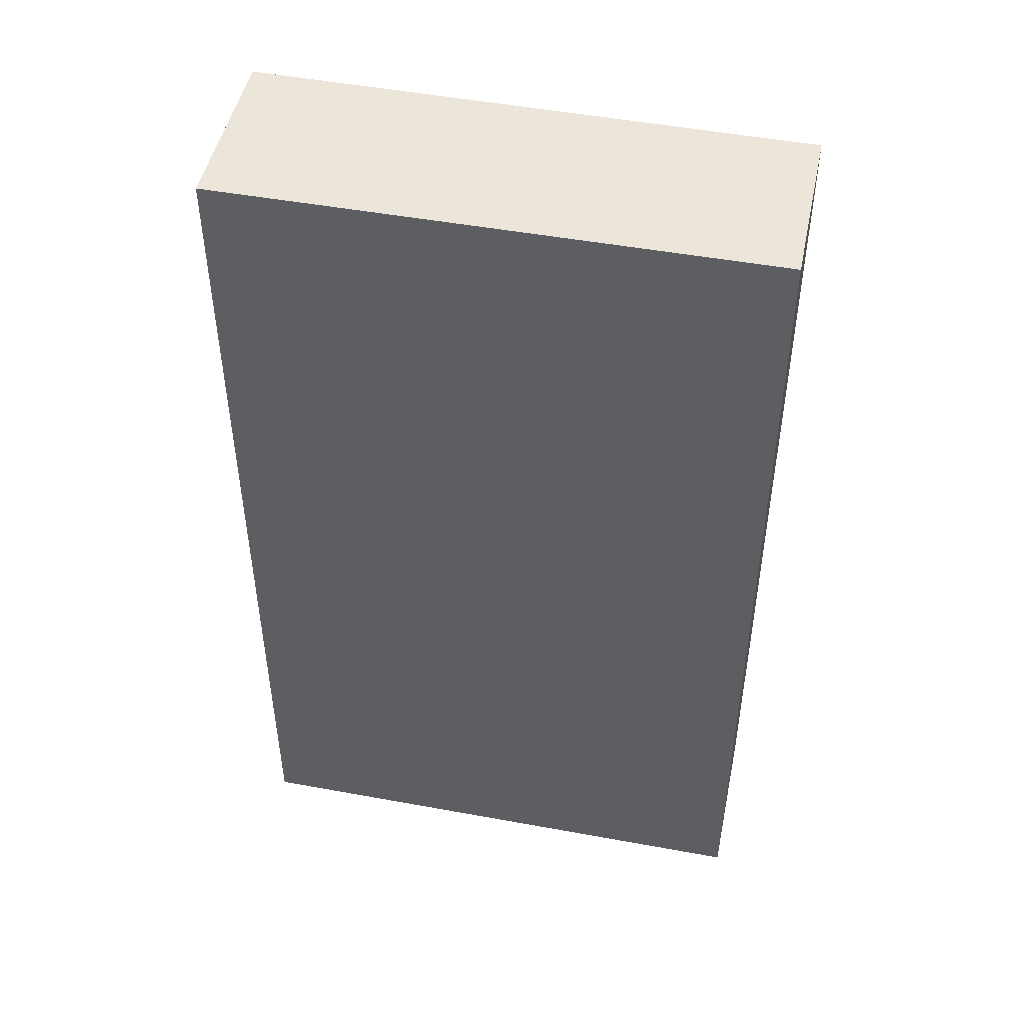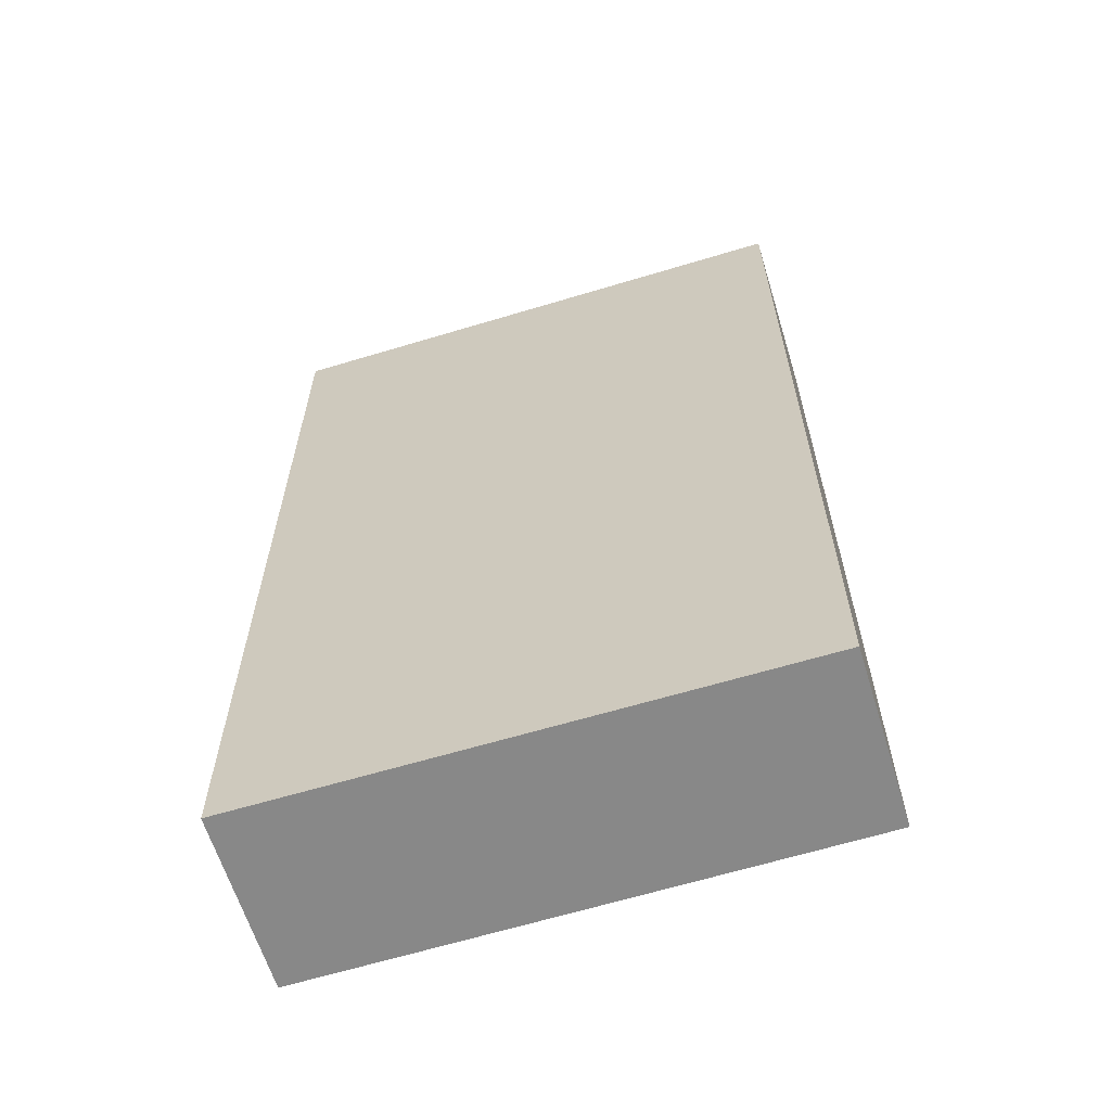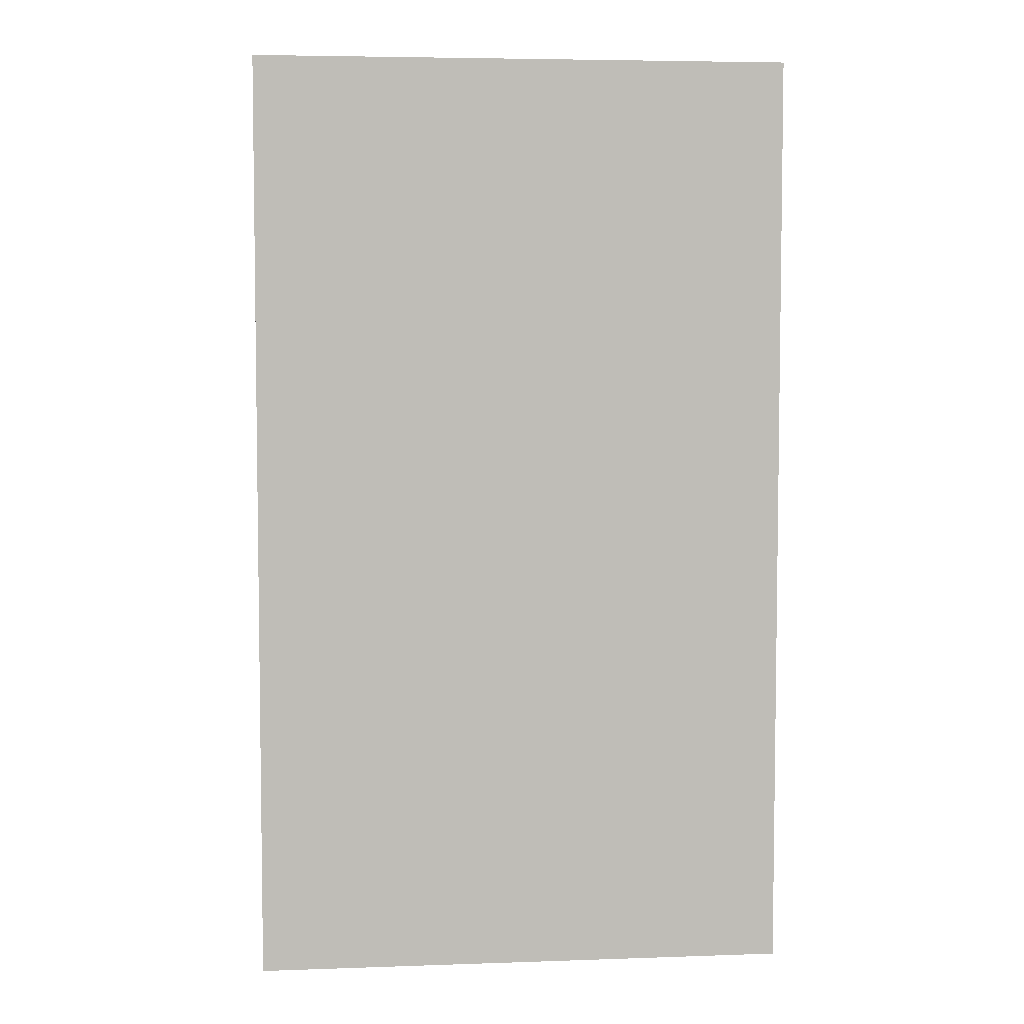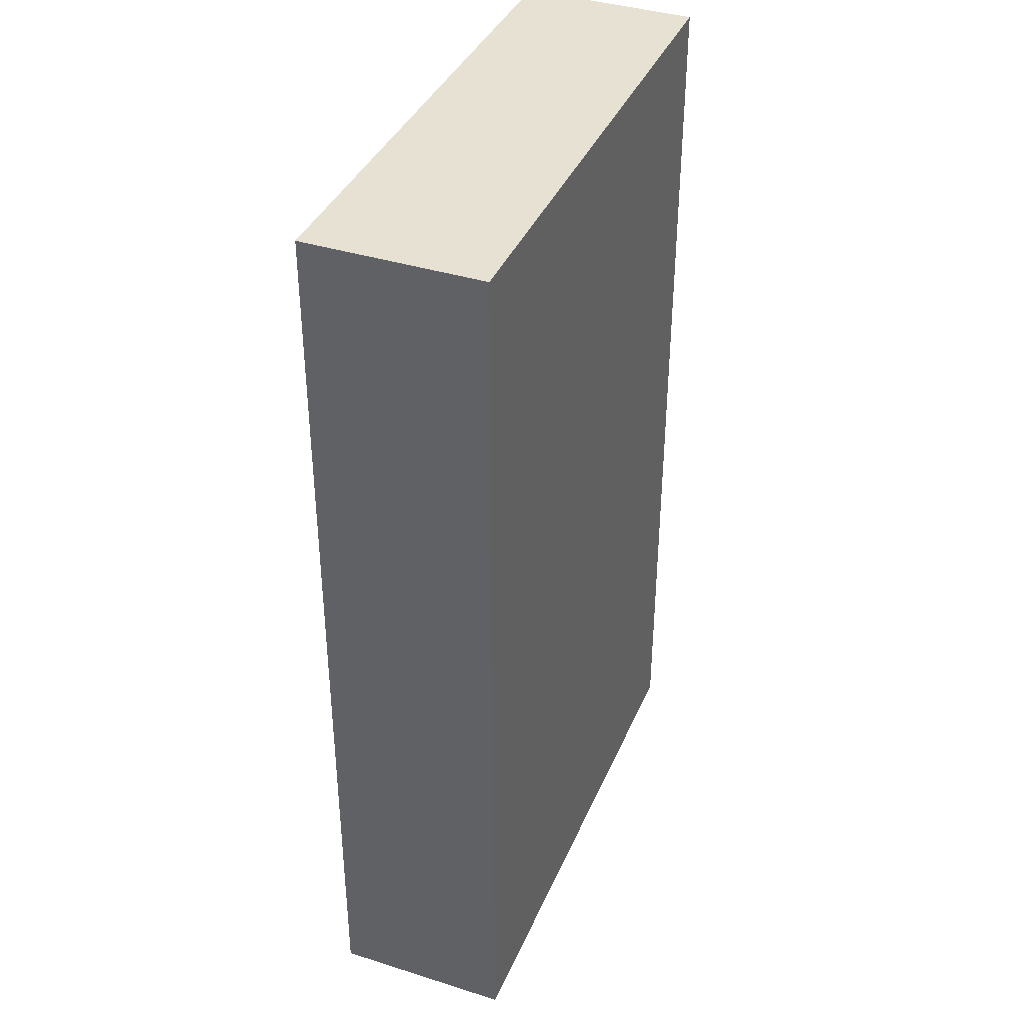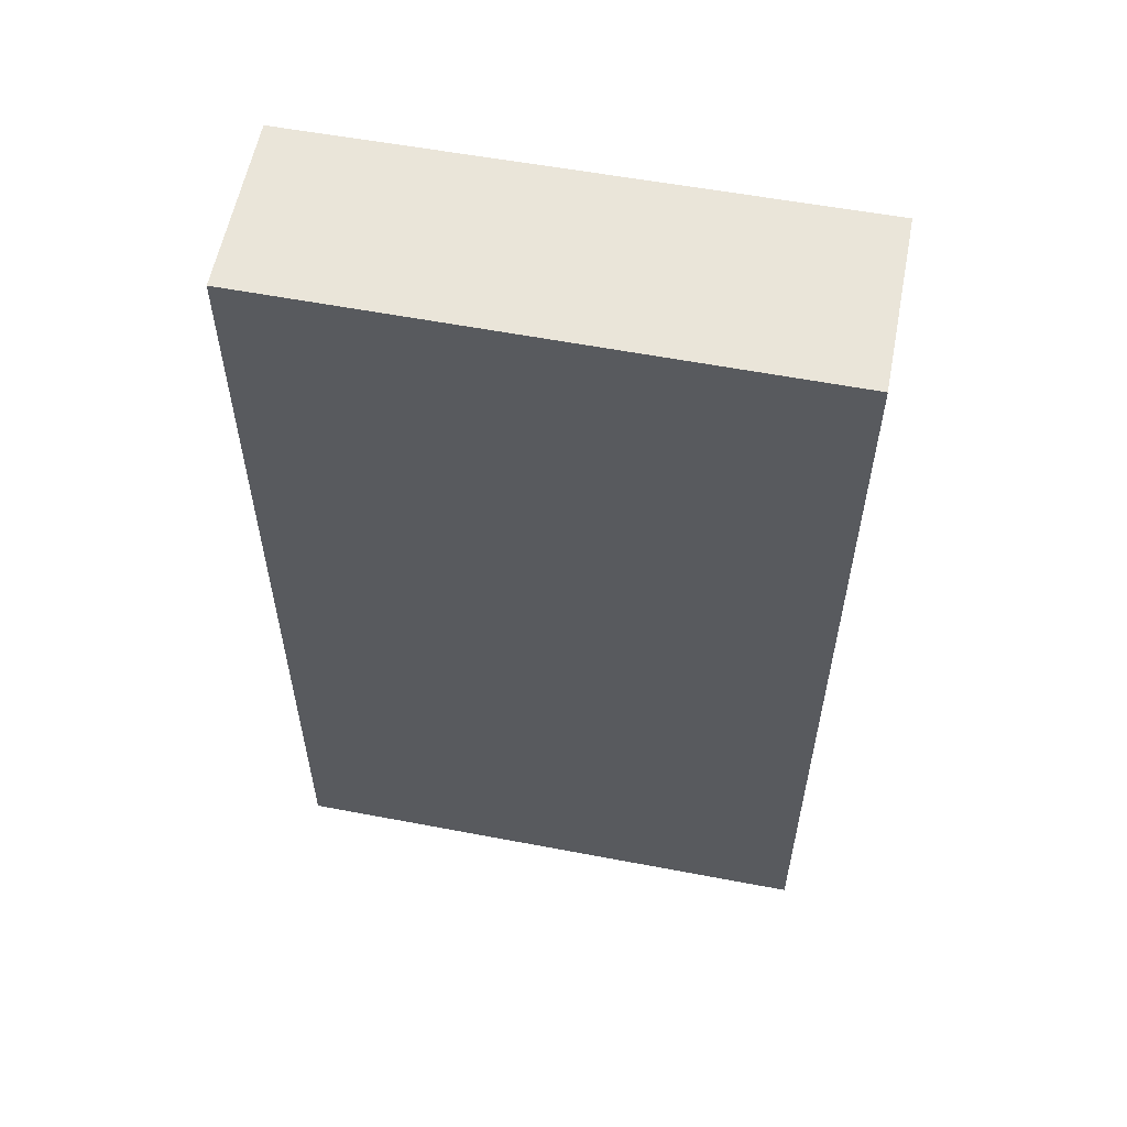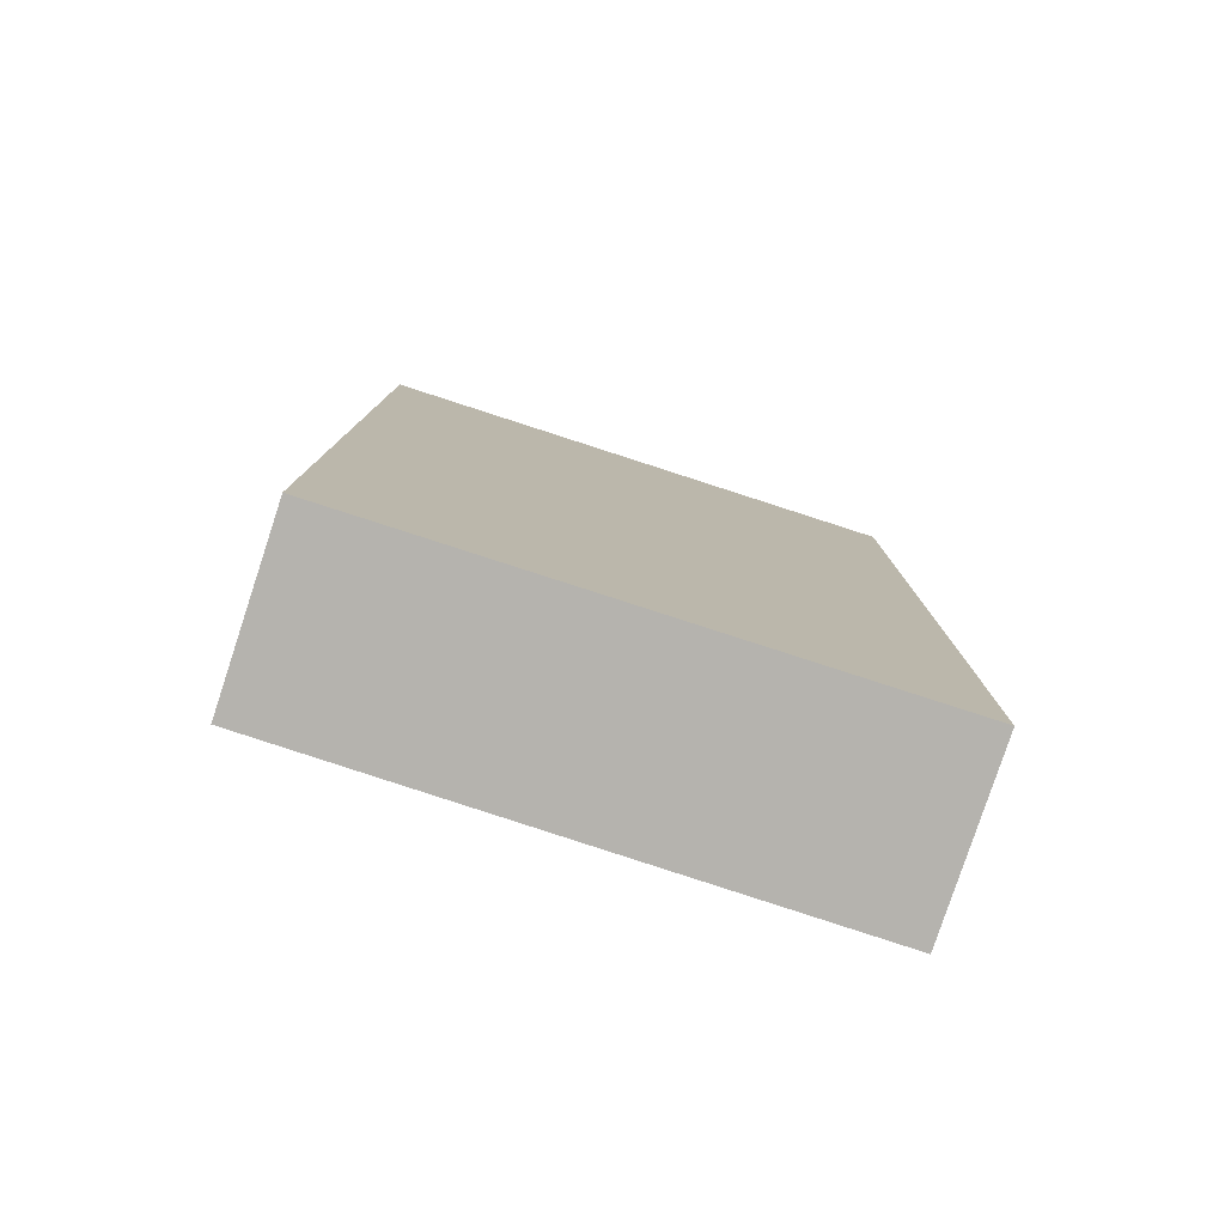
<metadata>
{"format":"obj","ext":"obj","renderer":"f3d","projection":"perspective","resolution":1024,"background":"white","views":[{"elev":48.3,"azim":19.9,"up":"+Y"},{"elev":-62.8,"azim":25.3,"up":"+Y"},{"elev":5.3,"azim":-178.3,"up":"+Y"},{"elev":38.7,"azim":-60.1,"up":"+Y"},{"elev":57.9,"azim":-160.9,"up":"+Y"},{"elev":-80.0,"azim":170.0,"up":"+Y"}]}
</metadata>
<code>
v  4.37 7.648 -0.608
v  0.208 7.648 1.432
v  4.574 7.648 0.797
v  0 7.648 4.683e-16
v  4.574 -4.88e-17 0.797
v  4.37 3.723e-17 -0.608
v  0 0 0
v  0.208 -8.768e-17 1.432
g defaultobject
f 1 2 3
f 2 1 4
f 5 1 3
f 1 5 6
f 6 4 1
f 4 6 7
f 7 2 4
f 2 7 8
f 8 3 2
f 3 8 5
f 5 7 6
f 7 5 8

</code>
